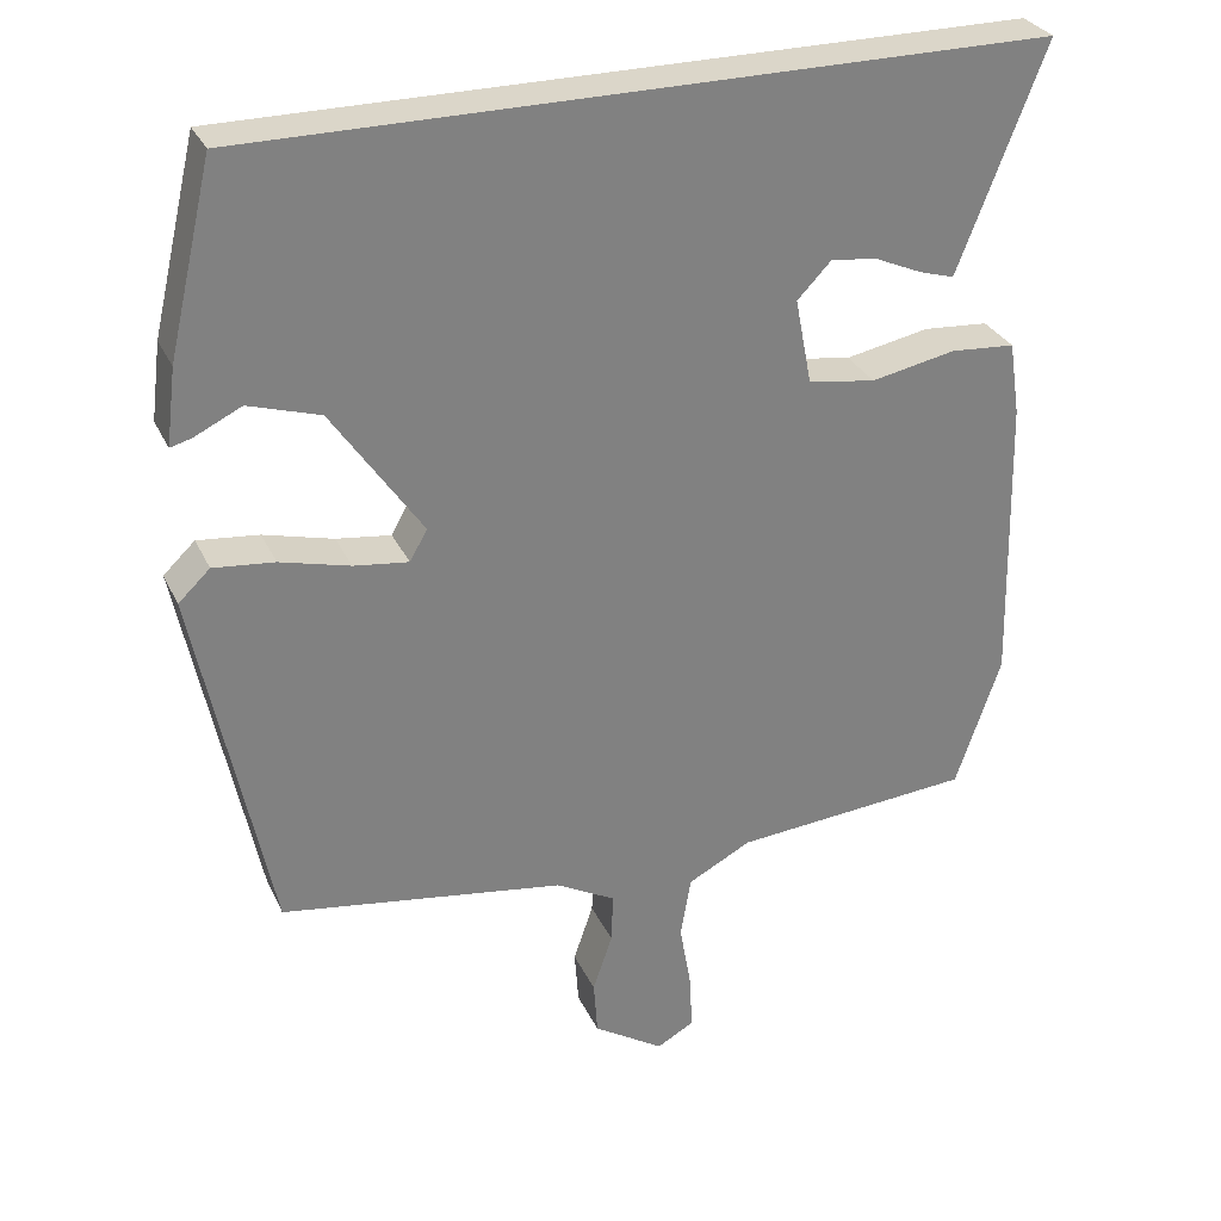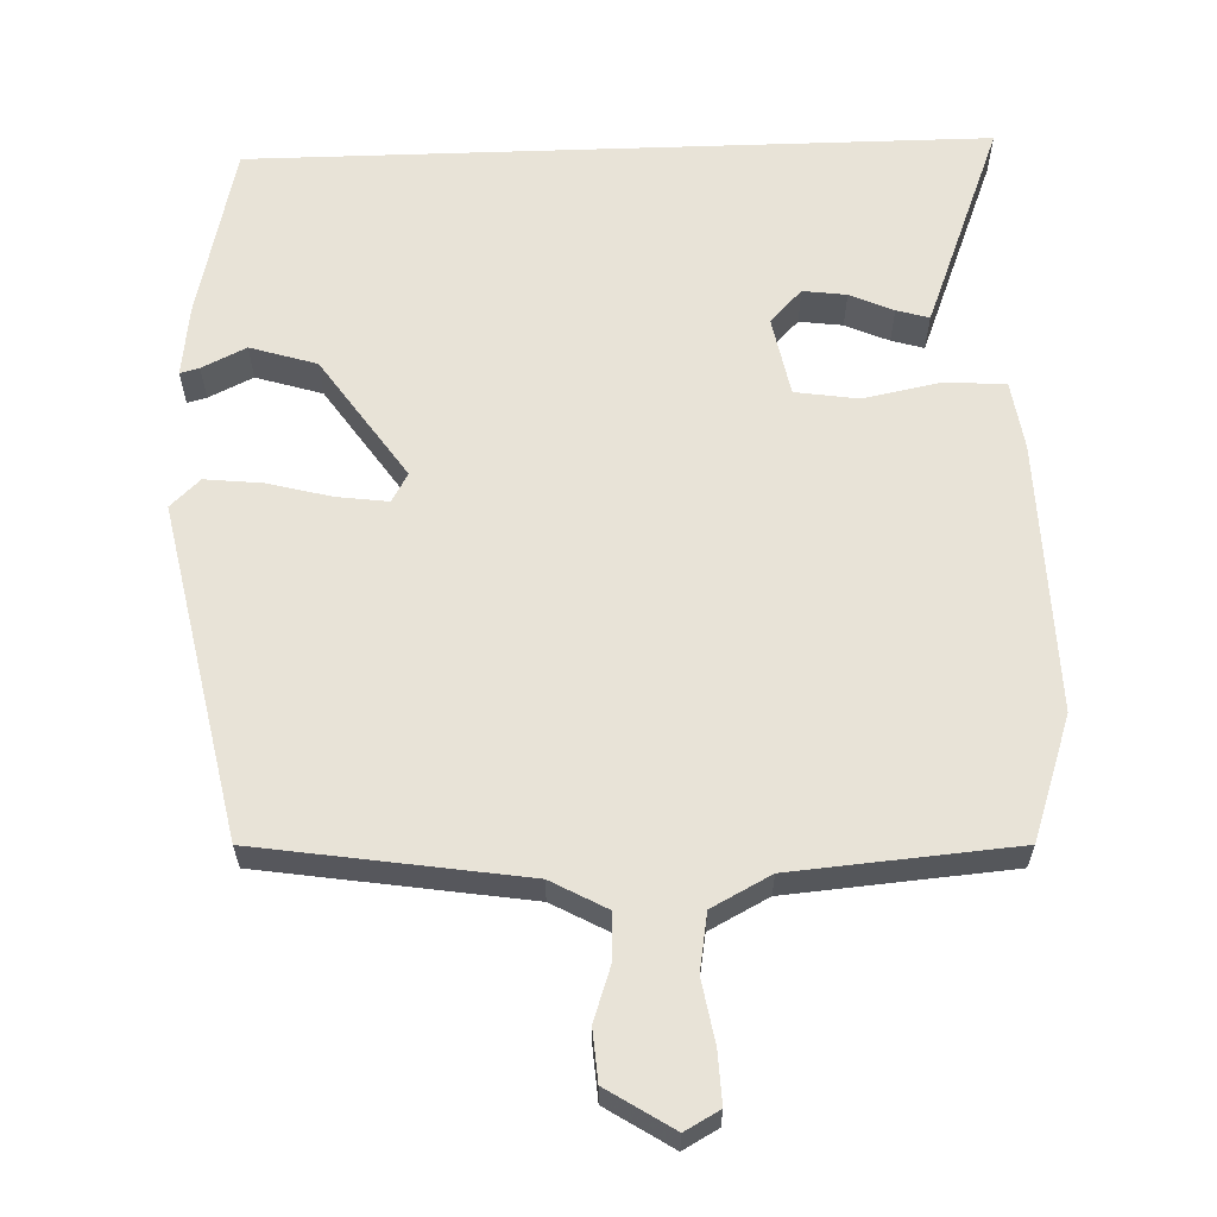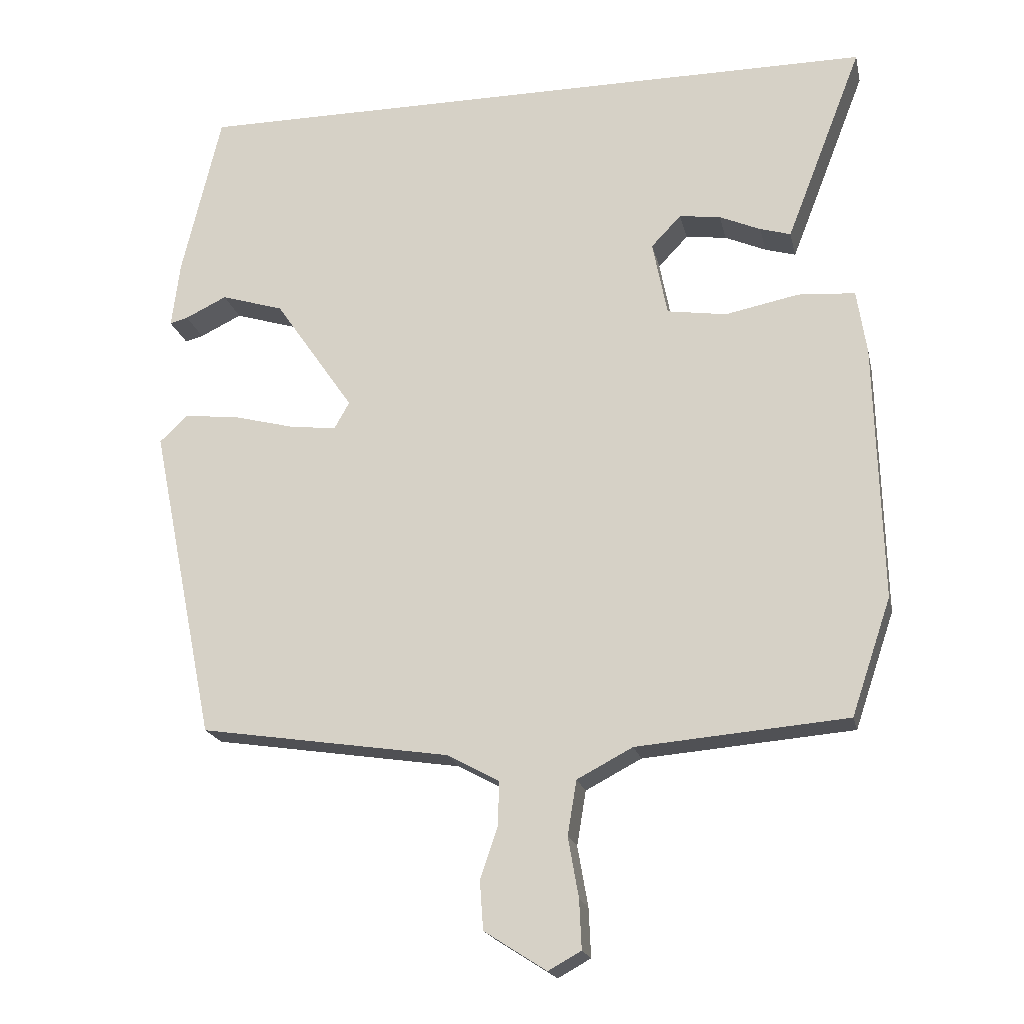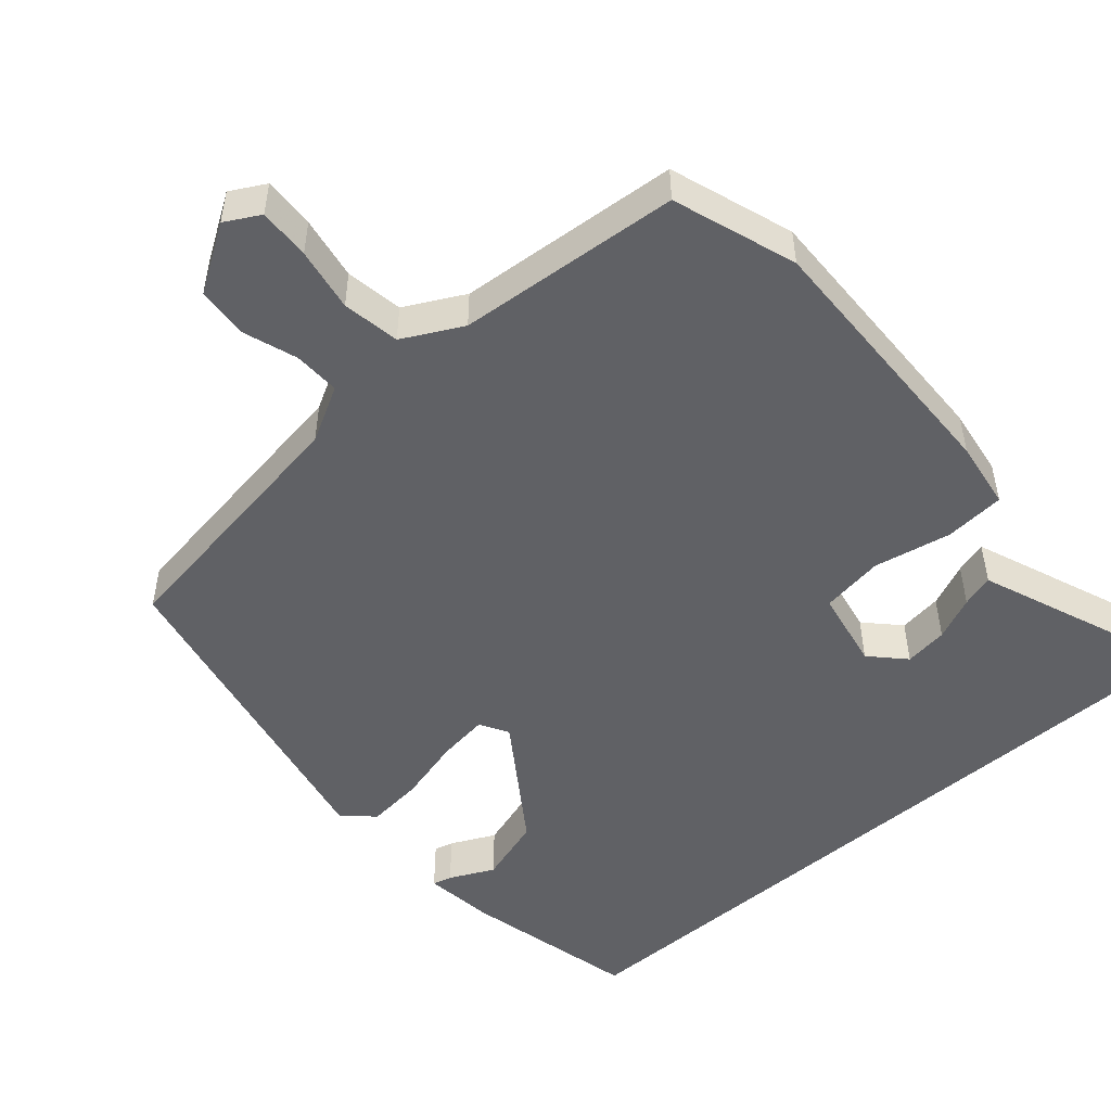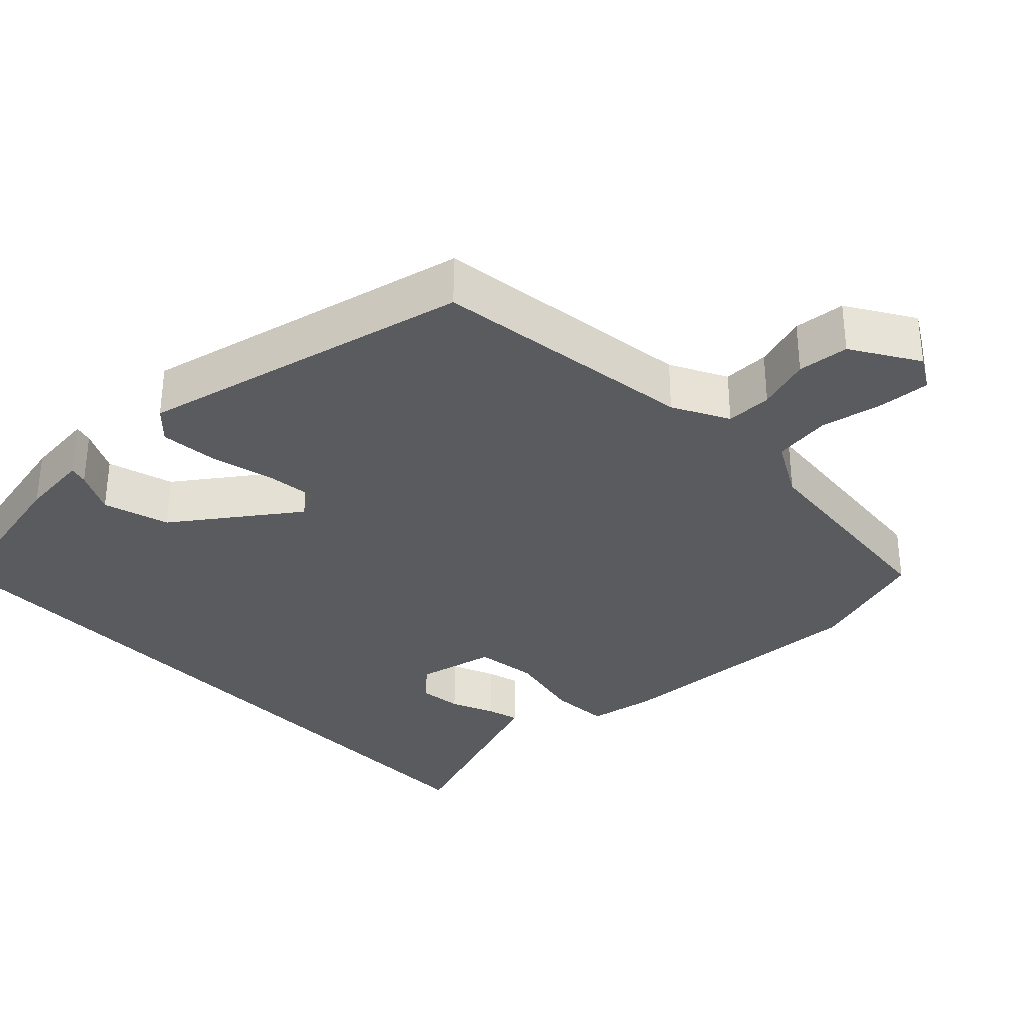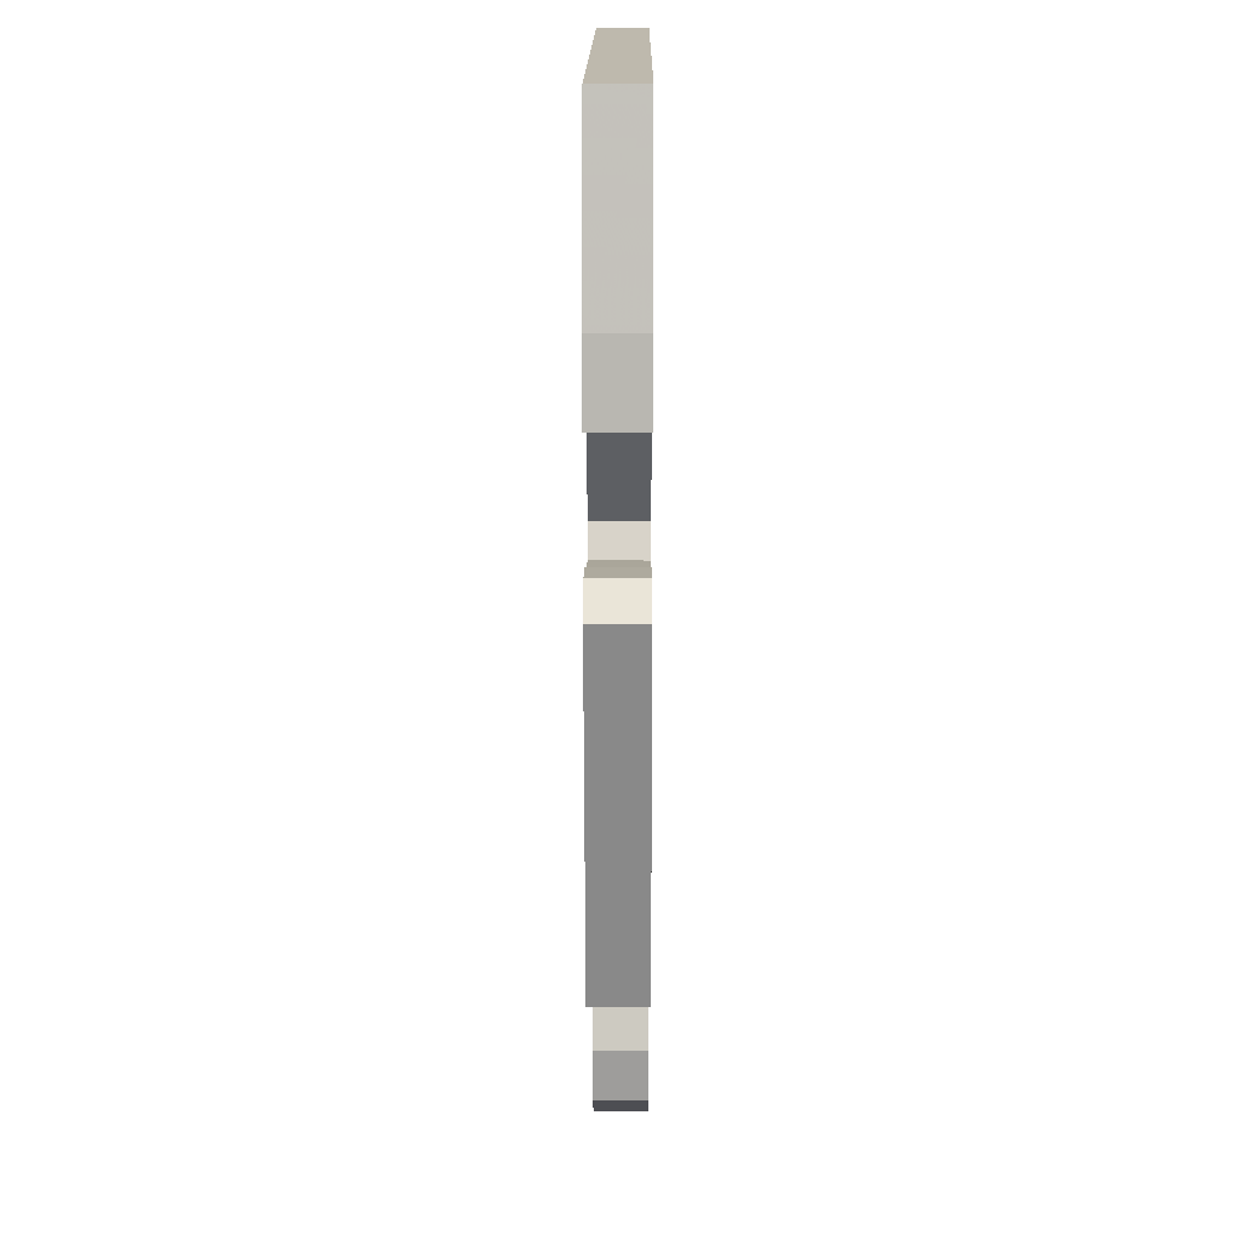
<metadata>
{"format":"obj","ext":"obj","renderer":"f3d","projection":"perspective","resolution":1024,"background":"white","views":[{"elev":30.1,"azim":158.4,"up":"+Z"},{"elev":62.0,"azim":178.0,"up":"+Y"},{"elev":-19.6,"azim":-167.7,"up":"+Z"},{"elev":-50.2,"azim":-139.0,"up":"+Y"},{"elev":-32.7,"azim":132.8,"up":"+Y"},{"elev":15.2,"azim":90.3,"up":"+Z"}]}
</metadata>
<code>
v -0.55 0.07 0.5
v 0.449 0.07 0.5
v 0.505 0.07 0.262
v 0.517 0.07 0.166
v 0.491 0.07 0.173
v 0.431 0.07 0.202
v 0.341 0.07 0.174
v 0.227 0.07 0.008
v 0.249 0.07 -0.031
v 0.318 0.07 -0.022
v 0.406 0.07 0.001
v 0.483 0.07 0.009
v 0.523 0.07 -0.029
v 0.43 0.07 -0.483
v 0.071 0.07 -0.538
v -0.004 0.07 -0.579
v -0.002 0.07 -0.642
v 0.023 0.07 -0.715
v 0.018 0.07 -0.785
v -0.071 0.07 -0.842
v -0.118 0.07 -0.816
v -0.115 0.07 -0.746
v -0.1 0.07 -0.66
v -0.113 0.07 -0.582
v -0.193 0.07 -0.54
v -0.495 0.07 -0.515
v -0.552 0.07 -0.348
v -0.543 0.07 0.02
v -0.529 0.07 0.113
v -0.447 0.07 0.119
v -0.341 0.07 0.098
v -0.256 0.07 0.111
v -0.235 0.07 0.219
v -0.278 0.07 0.264
v -0.337 0.07 0.256
v -0.396 0.07 0.23
v -0.44 0.07 0.217
v -0.453 0.07 0.25
v -0.55 0 0.5
v 0.449 0 0.5
v 0.505 0 0.262
v 0.517 0 0.166
v 0.491 0 0.173
v 0.431 0 0.202
v 0.341 0 0.174
v 0.227 0 0.008
v 0.249 0 -0.031
v 0.318 0 -0.022
v 0.406 0 0.001
v 0.483 0 0.009
v 0.523 0 -0.029
v 0.43 0 -0.483
v 0.071 0 -0.538
v -0.004 0 -0.579
v -0.002 0 -0.642
v 0.023 0 -0.715
v 0.018 0 -0.785
v -0.071 0 -0.842
v -0.118 0 -0.816
v -0.115 0 -0.746
v -0.1 0 -0.66
v -0.113 0 -0.582
v -0.193 0 -0.54
v -0.495 0 -0.515
v -0.552 0 -0.348
v -0.543 0 0.02
v -0.529 0 0.113
v -0.447 0 0.119
v -0.341 0 0.098
v -0.256 0 0.111
v -0.235 0 0.219
v -0.278 0 0.264
v -0.337 0 0.256
v -0.396 0 0.23
v -0.44 0 0.217
v -0.453 0 0.25
f 37 38 1
f 36 37 1
f 35 36 1
f 34 35 1 2
f 33 34 2 3
f 32 33 3
f 29 30 31
f 28 29 31
f 27 28 31
f 26 27 31
f 25 26 31
f 24 25 31 32
f 21 22 23
f 20 21 23
f 19 20 23
f 18 19 23
f 17 18 23
f 16 17 23 24
f 15 16 24 32
f 13 14 15
f 12 13 15
f 11 12 15
f 10 11 15
f 9 10 15
f 8 9 15 32
f 3 4 5 6
f 3 6 7
f 32 3 7
f 7 8 32
f 39 76 75
f 39 75 74
f 39 74 73
f 40 39 73 72
f 41 40 72 71
f 41 71 70
f 69 68 67
f 69 67 66
f 69 66 65
f 69 65 64
f 69 64 63
f 70 69 63 62
f 61 60 59
f 61 59 58
f 61 58 57
f 61 57 56
f 61 56 55
f 62 61 55 54
f 70 62 54 53
f 53 52 51
f 53 51 50
f 53 50 49
f 53 49 48
f 53 48 47
f 70 53 47 46
f 44 43 42 41
f 45 44 41
f 45 41 70
f 70 46 45
f 1 39 40 2
f 2 40 41 3
f 3 41 42 4
f 4 42 43 5
f 5 43 44 6
f 6 44 45 7
f 7 45 46 8
f 8 46 47 9
f 9 47 48 10
f 10 48 49 11
f 11 49 50 12
f 12 50 51 13
f 13 51 52 14
f 14 52 53 15
f 15 53 54 16
f 16 54 55 17
f 17 55 56 18
f 18 56 57 19
f 19 57 58 20
f 20 58 59 21
f 21 59 60 22
f 22 60 61 23
f 23 61 62 24
f 24 62 63 25
f 25 63 64 26
f 26 64 65 27
f 27 65 66 28
f 28 66 67 29
f 29 67 68 30
f 30 68 69 31
f 31 69 70 32
f 32 70 71 33
f 33 71 72 34
f 34 72 73 35
f 35 73 74 36
f 36 74 75 37
f 37 75 76 38
f 38 76 39 1

</code>
